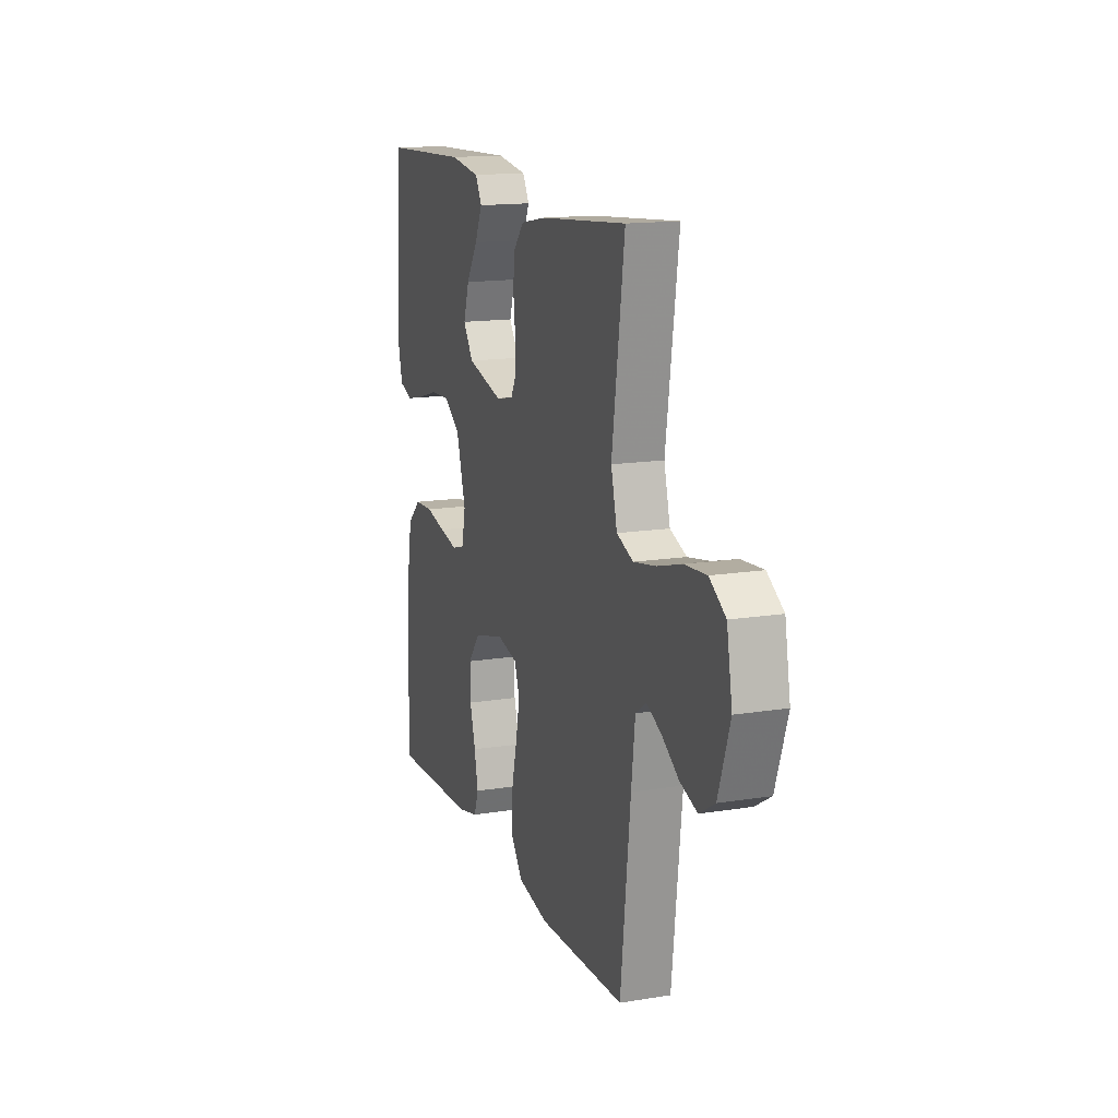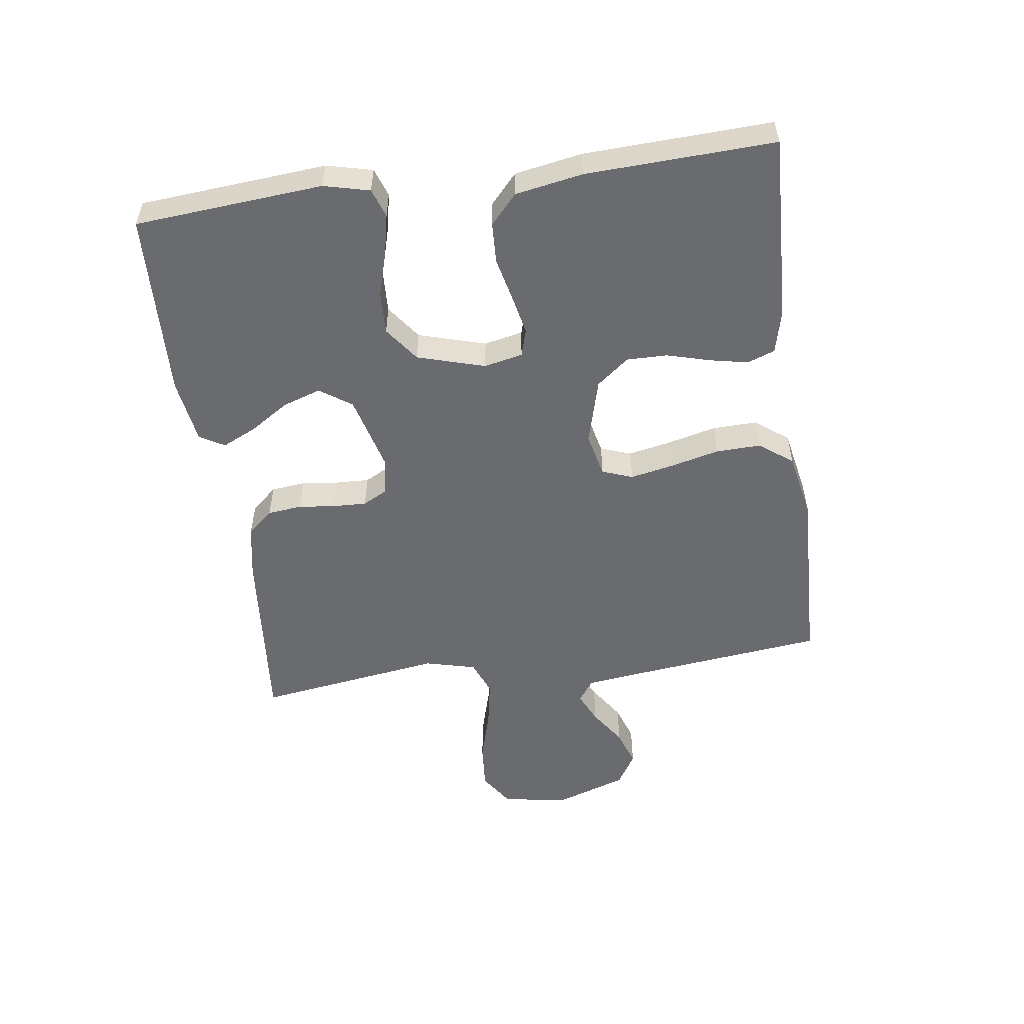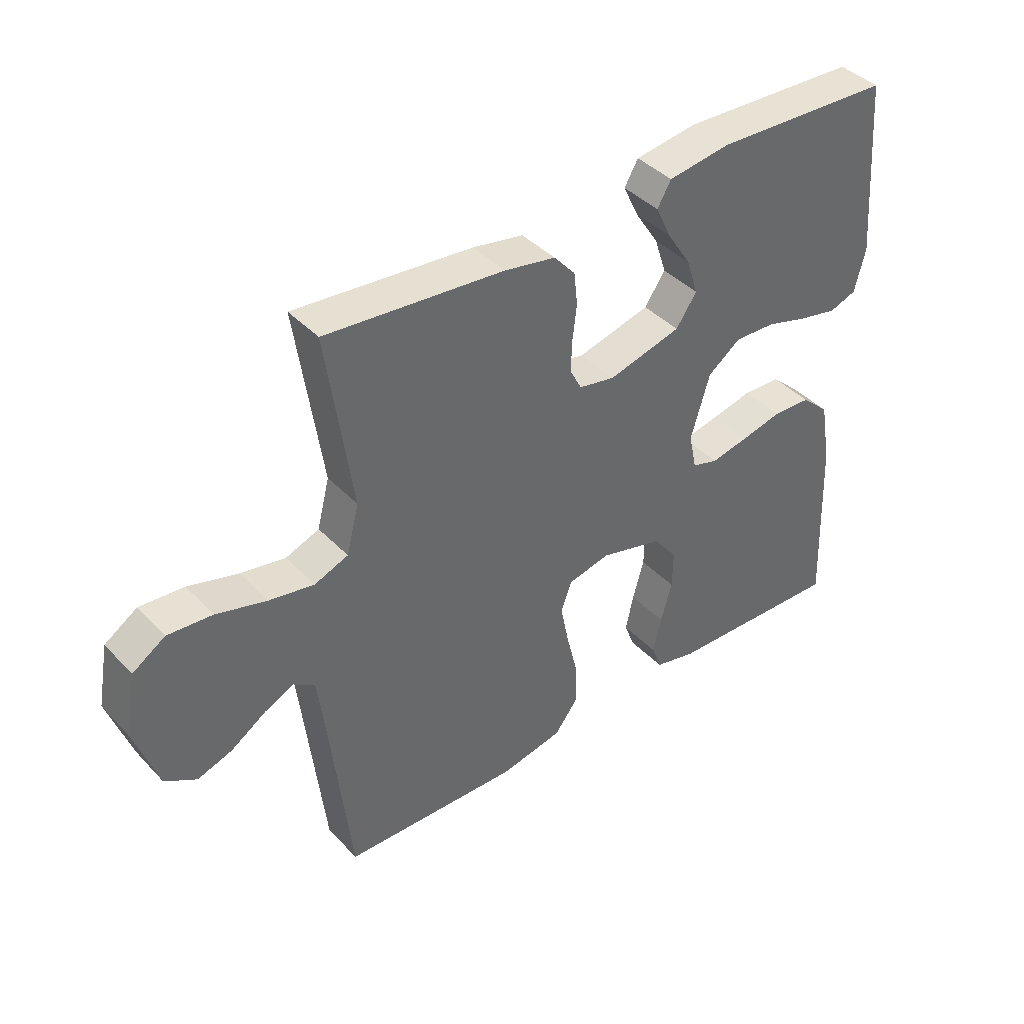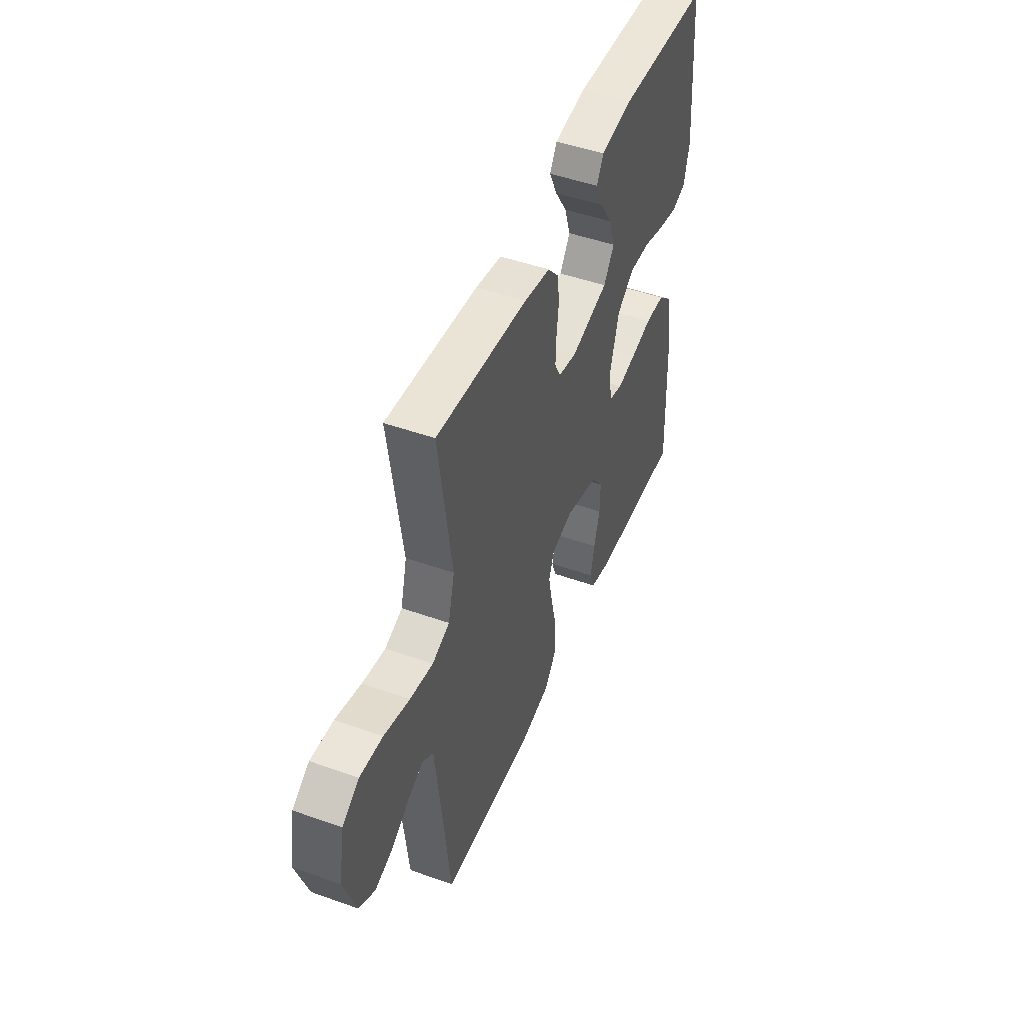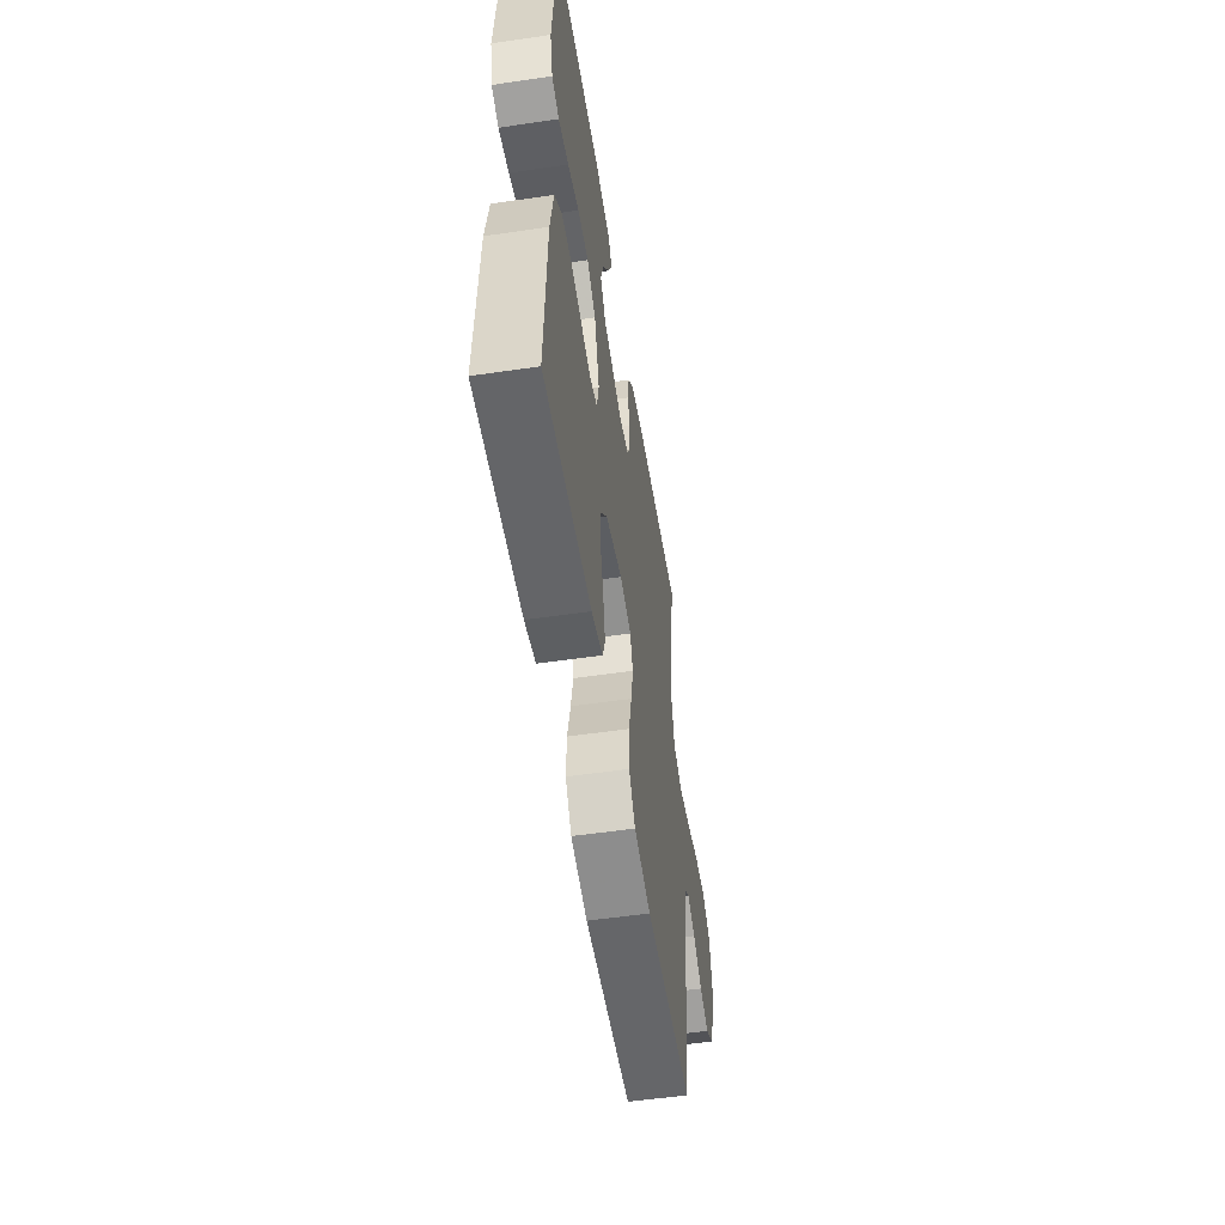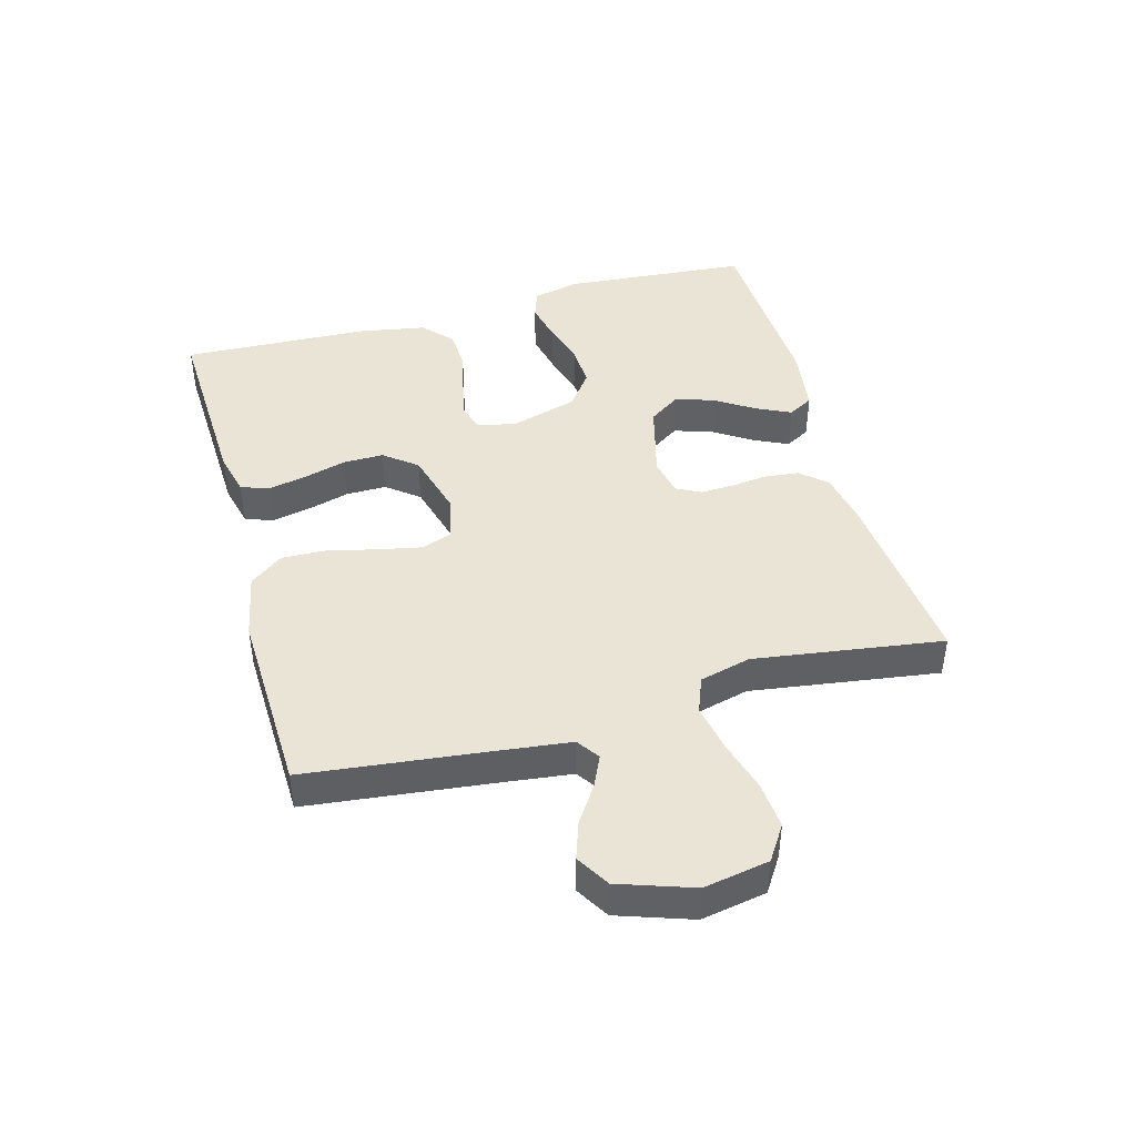
<metadata>
{"format":"obj","ext":"obj","renderer":"f3d","projection":"perspective","resolution":1024,"background":"white","views":[{"elev":15.0,"azim":-109.1,"up":"+Z"},{"elev":-53.4,"azim":98.0,"up":"+Y"},{"elev":40.8,"azim":-38.7,"up":"+Z"},{"elev":47.9,"azim":-68.2,"up":"+Z"},{"elev":-53.7,"azim":98.9,"up":"+Z"},{"elev":43.6,"azim":-105.4,"up":"+Y"}]}
</metadata>
<code>
v 0.5 0.07 0.5
v 0.524 0.07 0.2
v 0.506 0.07 0.127
v 0.46 0.07 0.111
v 0.395 0.07 0.125
v 0.324 0.07 0.146
v 0.255 0.07 0.149
v 0.199 0.07 0.108
v 0.167 0.07 0
v 0.18 0.07 -0.062
v 0.224 0.07 -0.075
v 0.287 0.07 -0.062
v 0.357 0.07 -0.046
v 0.422 0.07 -0.049
v 0.469 0.07 -0.092
v 0.488 0.07 -0.2
v 0.5 0.07 -0.5
v 0.2 0.07 -0.488
v 0.13 0.07 -0.471
v 0.114 0.07 -0.427
v 0.127 0.07 -0.365
v 0.146 0.07 -0.297
v 0.147 0.07 -0.232
v 0.106 0.07 -0.18
v 0 0.07 -0.151
v -0.071 0.07 -0.167
v -0.089 0.07 -0.216
v -0.075 0.07 -0.286
v -0.056 0.07 -0.364
v -0.054 0.07 -0.436
v -0.094 0.07 -0.489
v -0.2 0.07 -0.51
v -0.5 0.07 -0.5
v -0.534 0.07 -0.2
v -0.547 0.07 -0.093
v -0.583 0.07 -0.068
v -0.633 0.07 -0.091
v -0.692 0.07 -0.13
v -0.751 0.07 -0.15
v -0.804 0.07 -0.118
v -0.844 0.07 0
v -0.825 0.07 0.104
v -0.77 0.07 0.14
v -0.695 0.07 0.134
v -0.611 0.07 0.11
v -0.535 0.07 0.096
v -0.478 0.07 0.118
v -0.457 0.07 0.2
v -0.5 0.07 0.5
v -0.2 0.07 0.472
v -0.114 0.07 0.456
v -0.078 0.07 0.415
v -0.072 0.07 0.36
v -0.079 0.07 0.301
v -0.081 0.07 0.247
v -0.061 0.07 0.209
v 0 0.07 0.197
v 0.123 0.07 0.229
v 0.158 0.07 0.28
v 0.138 0.07 0.341
v 0.098 0.07 0.403
v 0.072 0.07 0.458
v 0.095 0.07 0.498
v 0.2 0.07 0.513
v 0.5 0 0.5
v 0.524 0 0.2
v 0.506 0 0.127
v 0.46 0 0.111
v 0.395 0 0.125
v 0.324 0 0.146
v 0.255 0 0.149
v 0.199 0 0.108
v 0.167 0 0
v 0.18 0 -0.062
v 0.224 0 -0.075
v 0.287 0 -0.062
v 0.357 0 -0.046
v 0.422 0 -0.049
v 0.469 0 -0.092
v 0.488 0 -0.2
v 0.5 0 -0.5
v 0.2 0 -0.488
v 0.13 0 -0.471
v 0.114 0 -0.427
v 0.127 0 -0.365
v 0.146 0 -0.297
v 0.147 0 -0.232
v 0.106 0 -0.18
v 0 0 -0.151
v -0.071 0 -0.167
v -0.089 0 -0.216
v -0.075 0 -0.286
v -0.056 0 -0.364
v -0.054 0 -0.436
v -0.094 0 -0.489
v -0.2 0 -0.51
v -0.5 0 -0.5
v -0.534 0 -0.2
v -0.547 0 -0.093
v -0.583 0 -0.068
v -0.633 0 -0.091
v -0.692 0 -0.13
v -0.751 0 -0.15
v -0.804 0 -0.118
v -0.844 0 0
v -0.825 0 0.104
v -0.77 0 0.14
v -0.695 0 0.134
v -0.611 0 0.11
v -0.535 0 0.096
v -0.478 0 0.118
v -0.457 0 0.2
v -0.5 0 0.5
v -0.2 0 0.472
v -0.114 0 0.456
v -0.078 0 0.415
v -0.072 0 0.36
v -0.079 0 0.301
v -0.081 0 0.247
v -0.061 0 0.209
v 0 0 0.197
v 0.123 0 0.229
v 0.158 0 0.28
v 0.138 0 0.341
v 0.098 0 0.403
v 0.072 0 0.458
v 0.095 0 0.498
v 0.2 0 0.513
f 60 61 62 63
f 59 60 63 64
f 51 52 53 54
f 51 54 55
f 48 49 50 51
f 47 48 51 55
f 46 47 55 56
f 42 43 44 45
f 42 45 46
f 41 42 46
f 37 38 39 40
f 36 37 40 41
f 31 32 33 34
f 31 34 35
f 28 29 30 31
f 27 28 31 35
f 26 27 35 36
f 19 20 21 22
f 17 18 19 22
f 17 22 23
f 16 17 23 24
f 12 13 14 15
f 11 12 15 16
f 10 11 16 24
f 3 4 5 6
f 1 2 3 6
f 59 64 1 6
f 58 59 6 7
f 57 58 7 8
f 56 57 8 9
f 25 26 36 41
f 25 41 46 56
f 24 25 56
f 9 10 24 56
f 127 126 125 124
f 128 127 124 123
f 118 117 116 115
f 119 118 115
f 115 114 113 112
f 119 115 112 111
f 120 119 111 110
f 109 108 107 106
f 110 109 106
f 110 106 105
f 104 103 102 101
f 105 104 101 100
f 98 97 96 95
f 99 98 95
f 95 94 93 92
f 99 95 92 91
f 100 99 91 90
f 86 85 84 83
f 86 83 82 81
f 87 86 81
f 88 87 81 80
f 79 78 77 76
f 80 79 76 75
f 88 80 75 74
f 70 69 68 67
f 70 67 66 65
f 70 65 128 123
f 71 70 123 122
f 72 71 122 121
f 73 72 121 120
f 105 100 90 89
f 120 110 105 89
f 120 89 88
f 120 88 74 73
f 1 65 66 2
f 2 66 67 3
f 3 67 68 4
f 4 68 69 5
f 5 69 70 6
f 6 70 71 7
f 7 71 72 8
f 8 72 73 9
f 9 73 74 10
f 10 74 75 11
f 11 75 76 12
f 12 76 77 13
f 13 77 78 14
f 14 78 79 15
f 15 79 80 16
f 16 80 81 17
f 17 81 82 18
f 18 82 83 19
f 19 83 84 20
f 20 84 85 21
f 21 85 86 22
f 22 86 87 23
f 23 87 88 24
f 24 88 89 25
f 25 89 90 26
f 26 90 91 27
f 27 91 92 28
f 28 92 93 29
f 29 93 94 30
f 30 94 95 31
f 31 95 96 32
f 32 96 97 33
f 33 97 98 34
f 34 98 99 35
f 35 99 100 36
f 36 100 101 37
f 37 101 102 38
f 38 102 103 39
f 39 103 104 40
f 40 104 105 41
f 41 105 106 42
f 42 106 107 43
f 43 107 108 44
f 44 108 109 45
f 45 109 110 46
f 46 110 111 47
f 47 111 112 48
f 48 112 113 49
f 49 113 114 50
f 50 114 115 51
f 51 115 116 52
f 52 116 117 53
f 53 117 118 54
f 54 118 119 55
f 55 119 120 56
f 56 120 121 57
f 57 121 122 58
f 58 122 123 59
f 59 123 124 60
f 60 124 125 61
f 61 125 126 62
f 62 126 127 63
f 63 127 128 64
f 64 128 65 1

</code>
